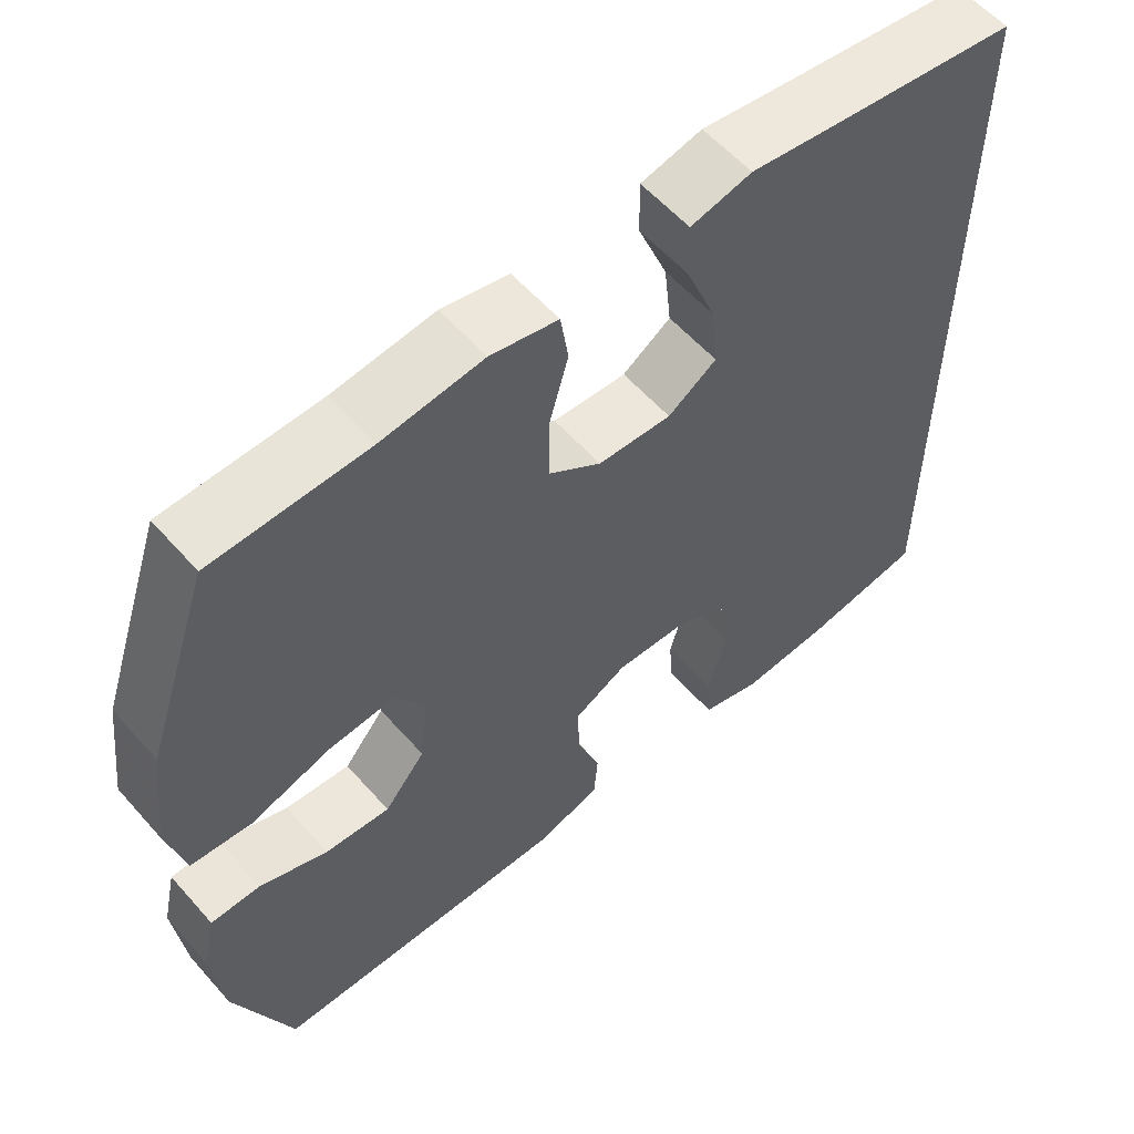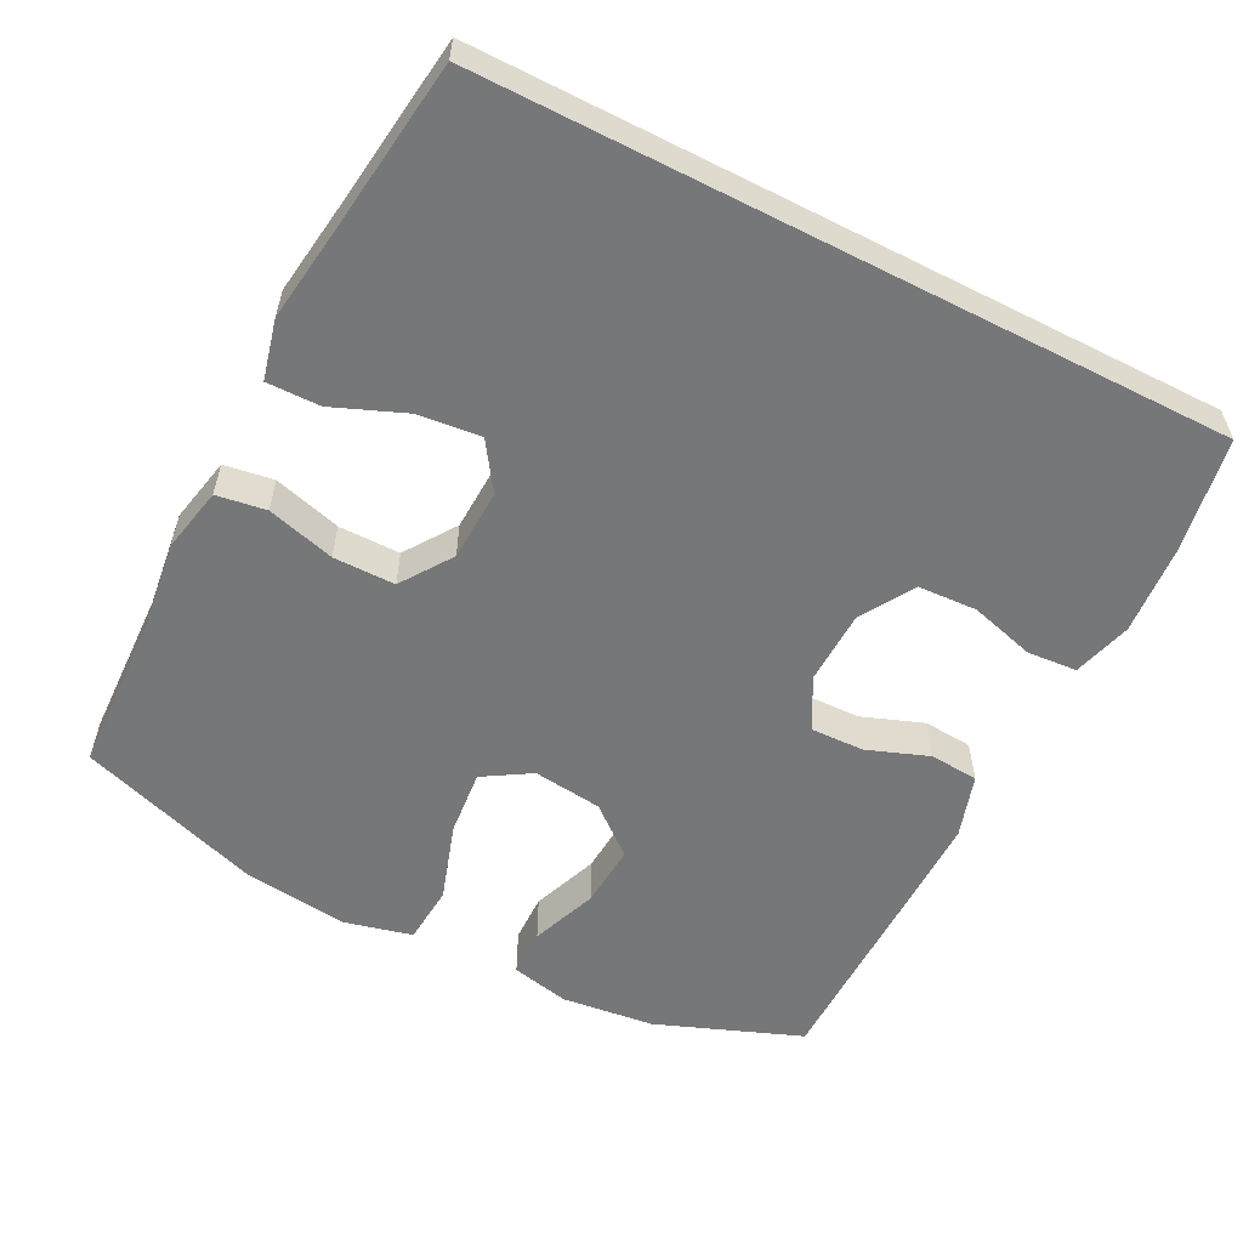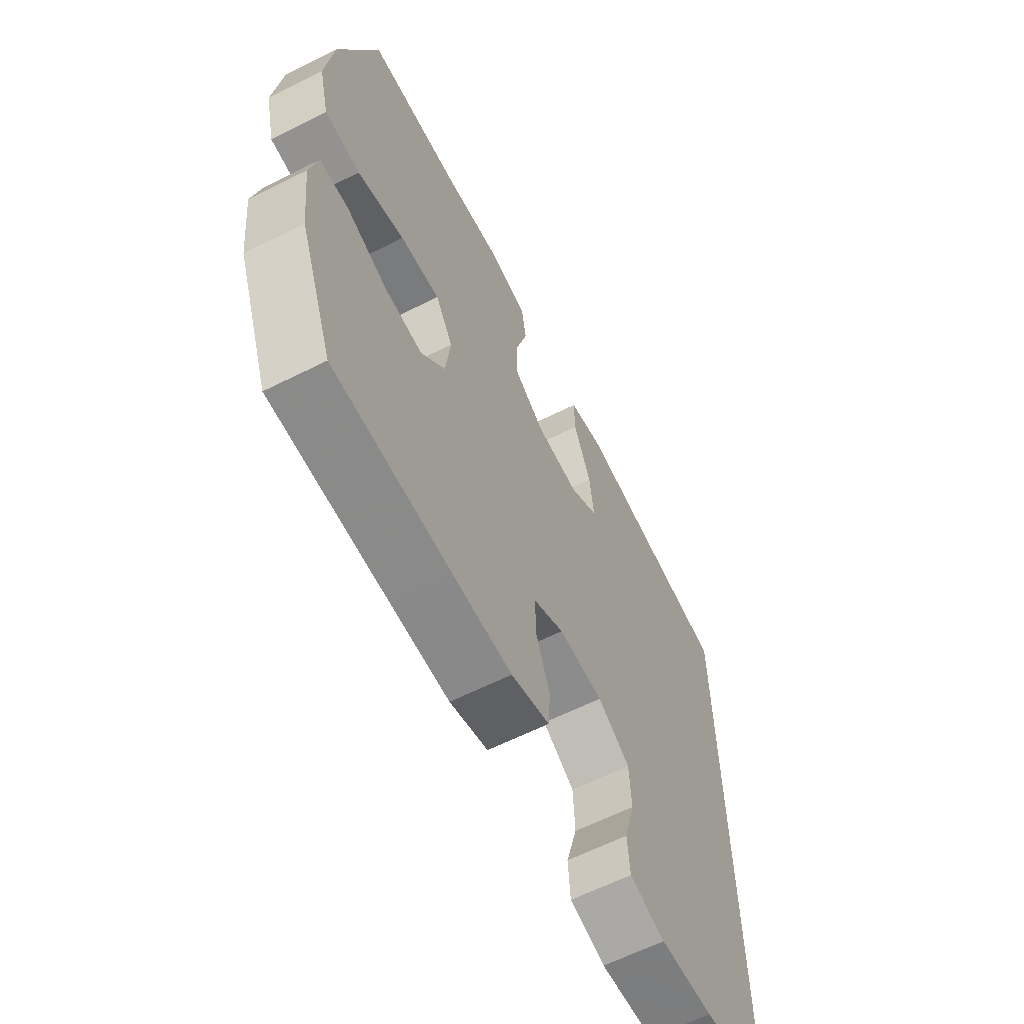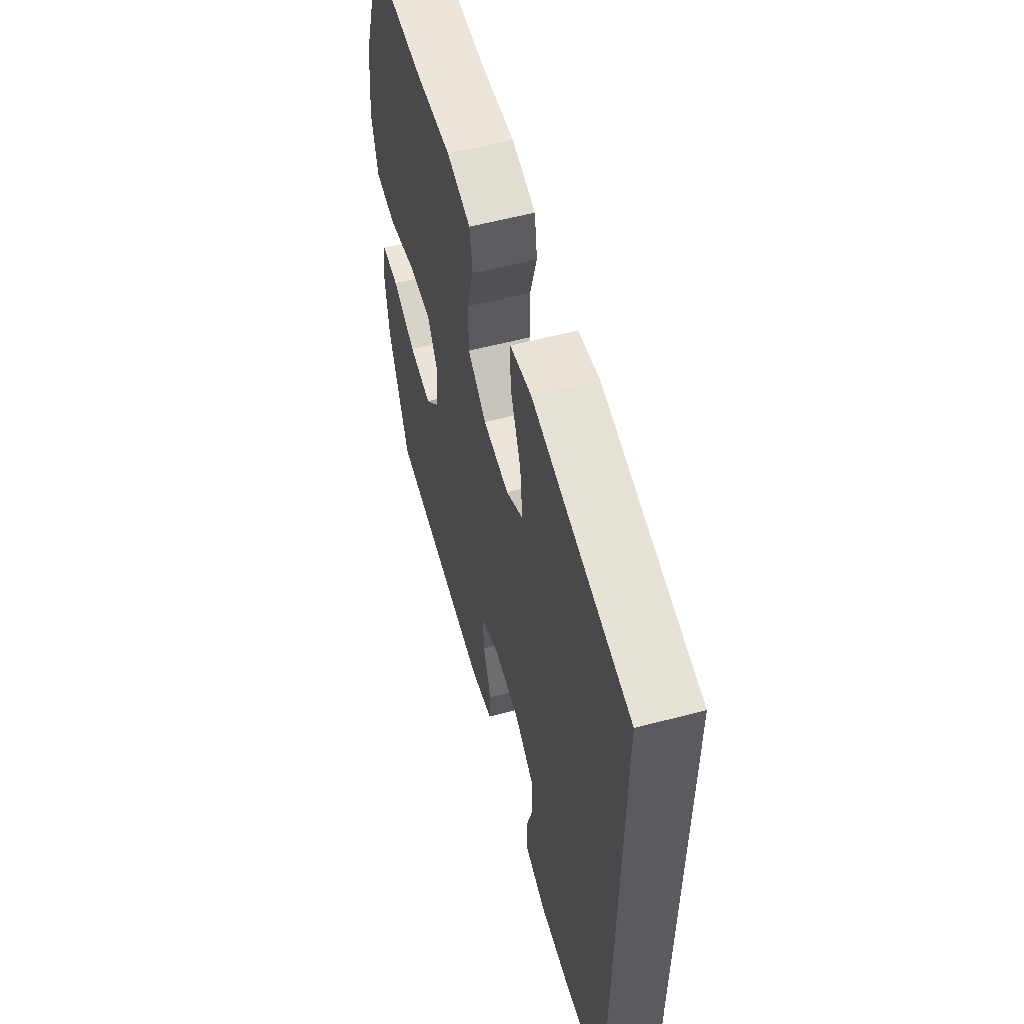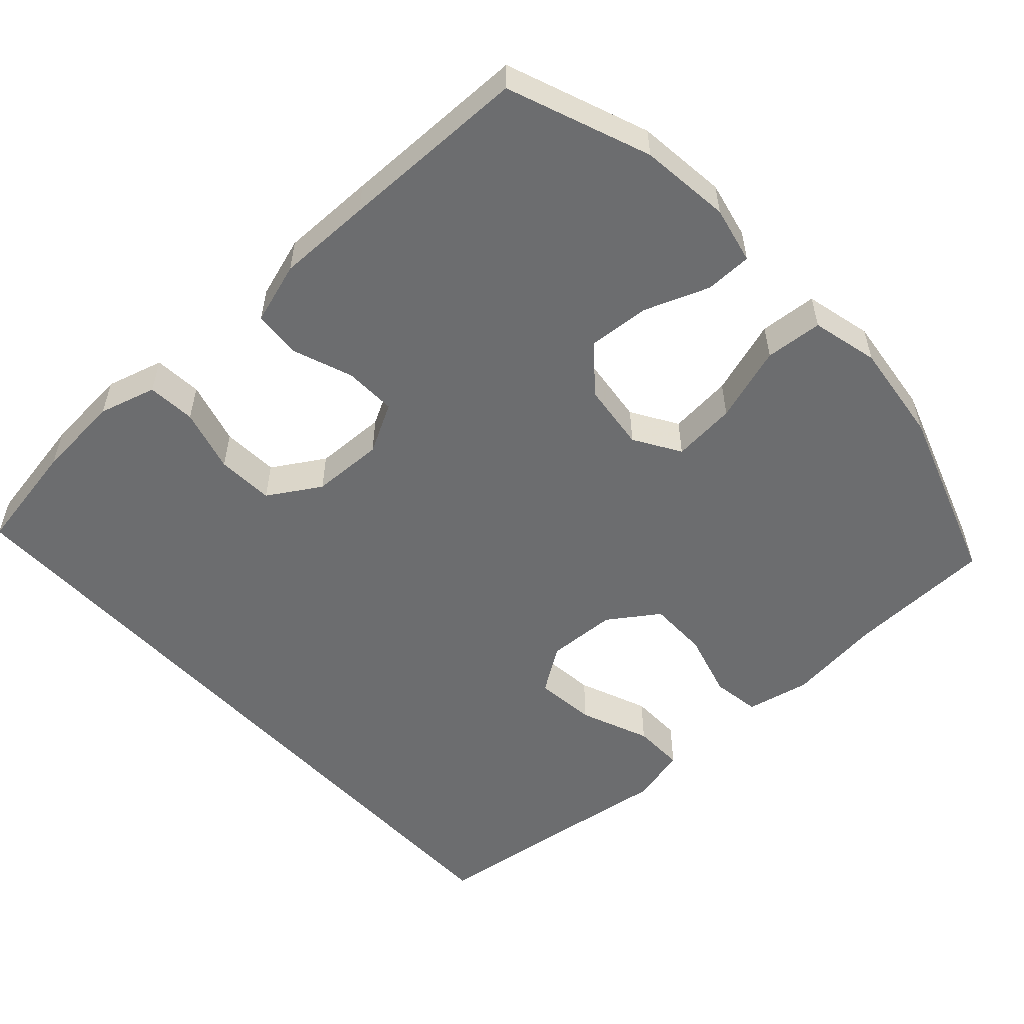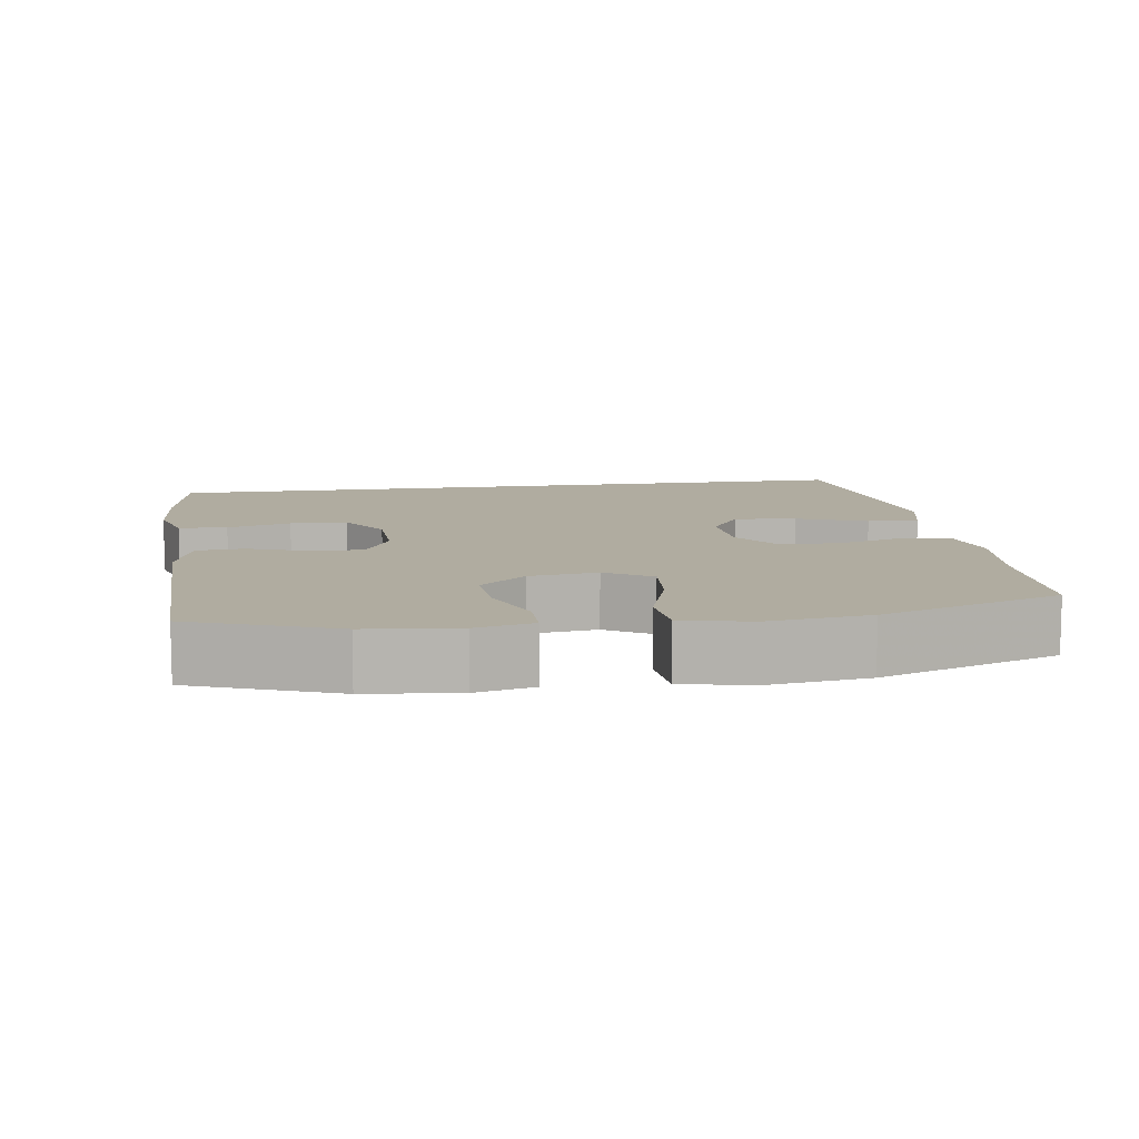
<metadata>
{"format":"obj","ext":"obj","renderer":"f3d","projection":"perspective","resolution":1024,"background":"white","views":[{"elev":57.5,"azim":-40.9,"up":"+Z"},{"elev":-57.0,"azim":62.9,"up":"+Y"},{"elev":-62.8,"azim":-63.1,"up":"+Z"},{"elev":57.5,"azim":74.7,"up":"+Z"},{"elev":-53.9,"azim":-137.5,"up":"+Y"},{"elev":9.9,"azim":-98.8,"up":"+Y"}]}
</metadata>
<code>
v 0.5 0.07 -0.488
v 0.349 0.07 -0.514
v 0.233 0.07 -0.523
v 0.156 0.07 -0.501
v 0.151 0.07 -0.436
v 0.175 0.07 -0.35
v 0.171 0.07 -0.273
v 0.101 0.07 -0.23
v 0.004 0.07 -0.227
v -0.063 0.07 -0.263
v -0.061 0.07 -0.333
v -0.031 0.07 -0.414
v -0.036 0.07 -0.478
v -0.119 0.07 -0.504
v -0.246 0.07 -0.503
v -0.5 0.07 -0.5
v -0.573 0.07 -0.31
v -0.587 0.07 -0.188
v -0.57 0.07 -0.111
v -0.507 0.07 -0.11
v -0.42 0.07 -0.143
v -0.337 0.07 -0.149
v -0.285 0.07 -0.086
v -0.274 0.07 0.005
v -0.312 0.07 0.067
v -0.398 0.07 0.059
v -0.5 0.07 0.026
v -0.577 0.07 0.032
v -0.599 0.07 0.122
v -0.582 0.07 0.259
v -0.5 0.07 0.5
v -0.303 0.07 0.507
v -0.174 0.07 0.523
v -0.088 0.07 0.505
v -0.078 0.07 0.44
v -0.103 0.07 0.351
v -0.103 0.07 0.27
v -0.036 0.07 0.224
v 0.058 0.07 0.22
v 0.12 0.07 0.262
v 0.111 0.07 0.345
v 0.073 0.07 0.439
v 0.072 0.07 0.509
v 0.15 0.07 0.528
v 0.274 0.07 0.511
v 0.5 0.07 0.482
v 0.5 0 -0.488
v 0.349 0 -0.514
v 0.233 0 -0.523
v 0.156 0 -0.501
v 0.151 0 -0.436
v 0.175 0 -0.35
v 0.171 0 -0.273
v 0.101 0 -0.23
v 0.004 0 -0.227
v -0.063 0 -0.263
v -0.061 0 -0.333
v -0.031 0 -0.414
v -0.036 0 -0.478
v -0.119 0 -0.504
v -0.246 0 -0.503
v -0.5 0 -0.5
v -0.573 0 -0.31
v -0.587 0 -0.188
v -0.57 0 -0.111
v -0.507 0 -0.11
v -0.42 0 -0.143
v -0.337 0 -0.149
v -0.285 0 -0.086
v -0.274 0 0.005
v -0.312 0 0.067
v -0.398 0 0.059
v -0.5 0 0.026
v -0.577 0 0.032
v -0.599 0 0.122
v -0.582 0 0.259
v -0.5 0 0.5
v -0.303 0 0.507
v -0.174 0 0.523
v -0.088 0 0.505
v -0.078 0 0.44
v -0.103 0 0.351
v -0.103 0 0.27
v -0.036 0 0.224
v 0.058 0 0.22
v 0.12 0 0.262
v 0.111 0 0.345
v 0.073 0 0.439
v 0.072 0 0.509
v 0.15 0 0.528
v 0.274 0 0.511
v 0.5 0 0.482
f 45 46 1 2
f 41 42 43 44
f 40 41 44 45
f 33 34 35 36
f 32 33 36 37
f 31 32 37
f 30 31 37 38
f 26 27 28 29
f 25 26 29 30
f 18 19 20 21
f 18 21 22
f 17 18 22
f 16 17 22
f 15 16 22 23
f 11 12 13 14
f 10 11 14 15
f 3 4 5 6
f 3 6 7
f 40 45 2 3
f 39 40 3 7
f 38 39 7 8
f 25 30 38
f 24 25 38 8
f 10 15 23 24
f 9 10 24
f 8 9 24
f 48 47 92 91
f 90 89 88 87
f 91 90 87 86
f 82 81 80 79
f 83 82 79 78
f 83 78 77
f 84 83 77 76
f 75 74 73 72
f 76 75 72 71
f 67 66 65 64
f 68 67 64
f 68 64 63
f 68 63 62
f 69 68 62 61
f 60 59 58 57
f 61 60 57 56
f 52 51 50 49
f 53 52 49
f 49 48 91 86
f 53 49 86 85
f 54 53 85 84
f 84 76 71
f 54 84 71 70
f 70 69 61 56
f 70 56 55
f 70 55 54
f 1 47 48 2
f 2 48 49 3
f 3 49 50 4
f 4 50 51 5
f 5 51 52 6
f 6 52 53 7
f 7 53 54 8
f 8 54 55 9
f 9 55 56 10
f 10 56 57 11
f 11 57 58 12
f 12 58 59 13
f 13 59 60 14
f 14 60 61 15
f 15 61 62 16
f 16 62 63 17
f 17 63 64 18
f 18 64 65 19
f 19 65 66 20
f 20 66 67 21
f 21 67 68 22
f 22 68 69 23
f 23 69 70 24
f 24 70 71 25
f 25 71 72 26
f 26 72 73 27
f 27 73 74 28
f 28 74 75 29
f 29 75 76 30
f 30 76 77 31
f 31 77 78 32
f 32 78 79 33
f 33 79 80 34
f 34 80 81 35
f 35 81 82 36
f 36 82 83 37
f 37 83 84 38
f 38 84 85 39
f 39 85 86 40
f 40 86 87 41
f 41 87 88 42
f 42 88 89 43
f 43 89 90 44
f 44 90 91 45
f 45 91 92 46
f 46 92 47 1

</code>
